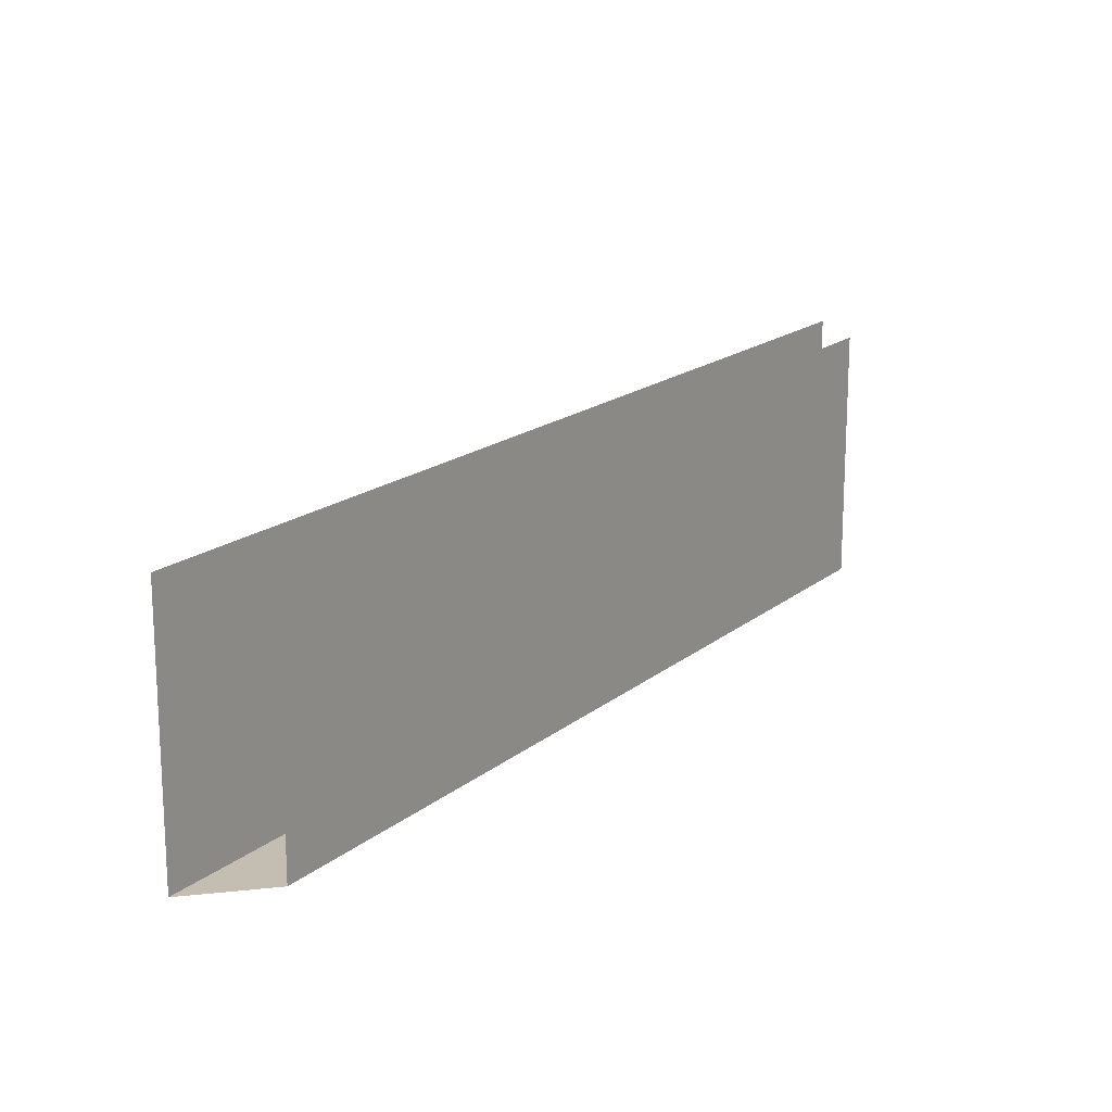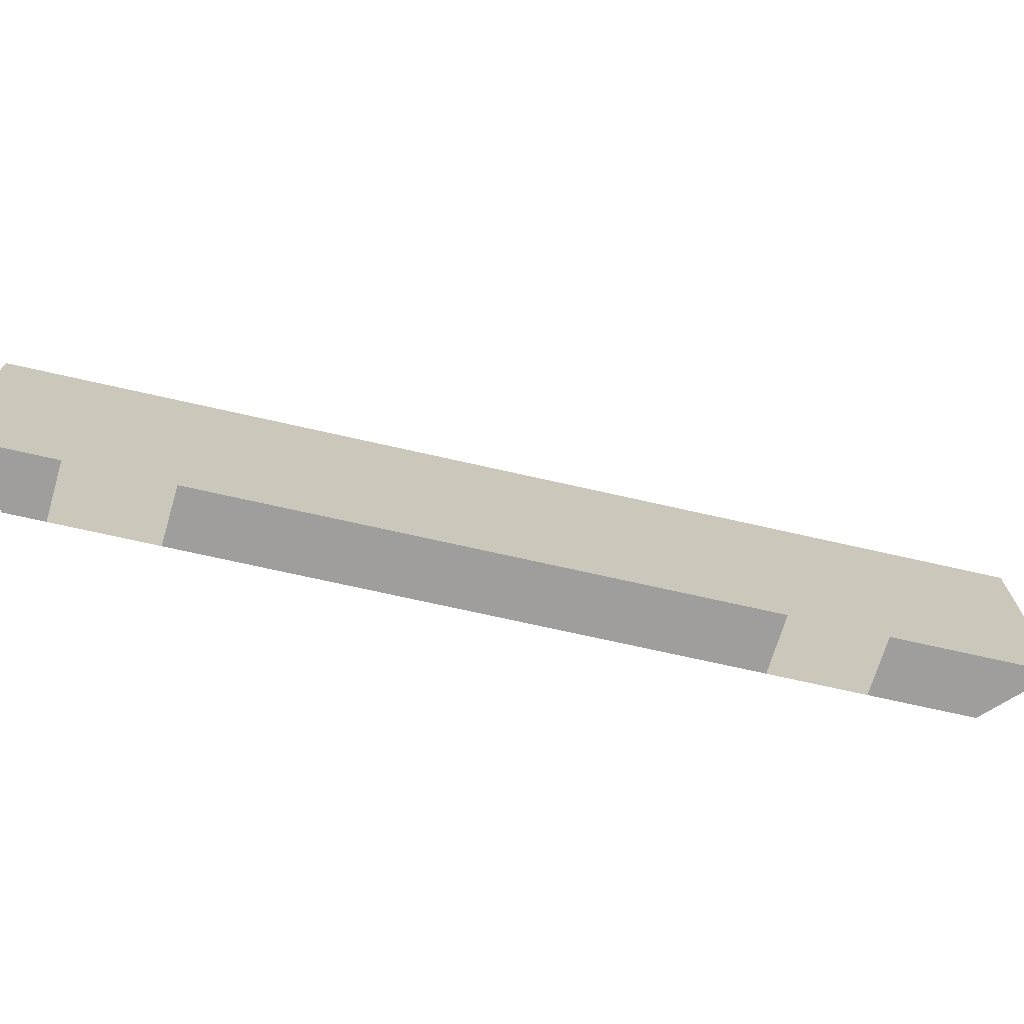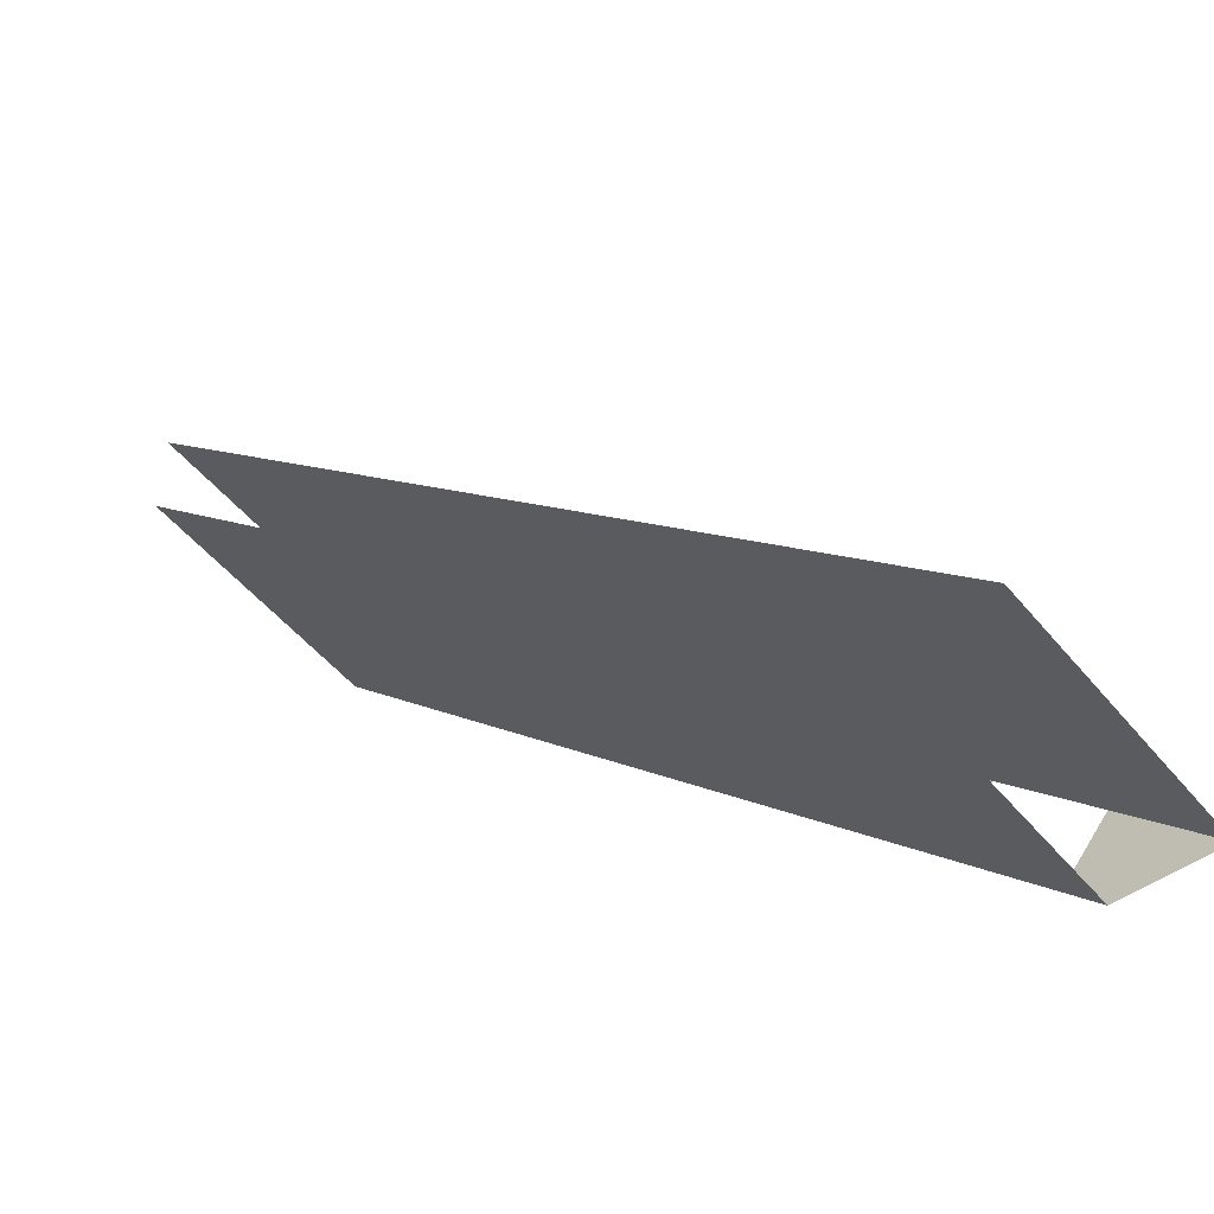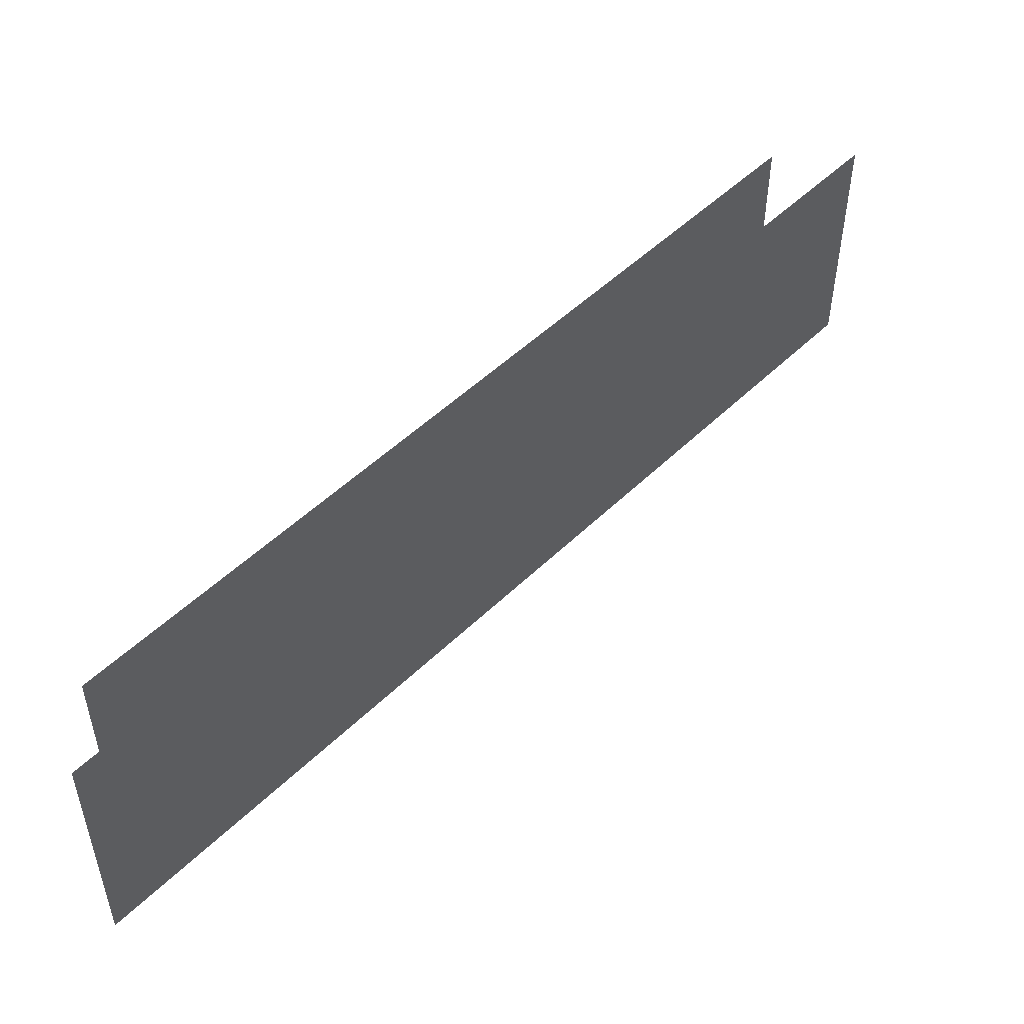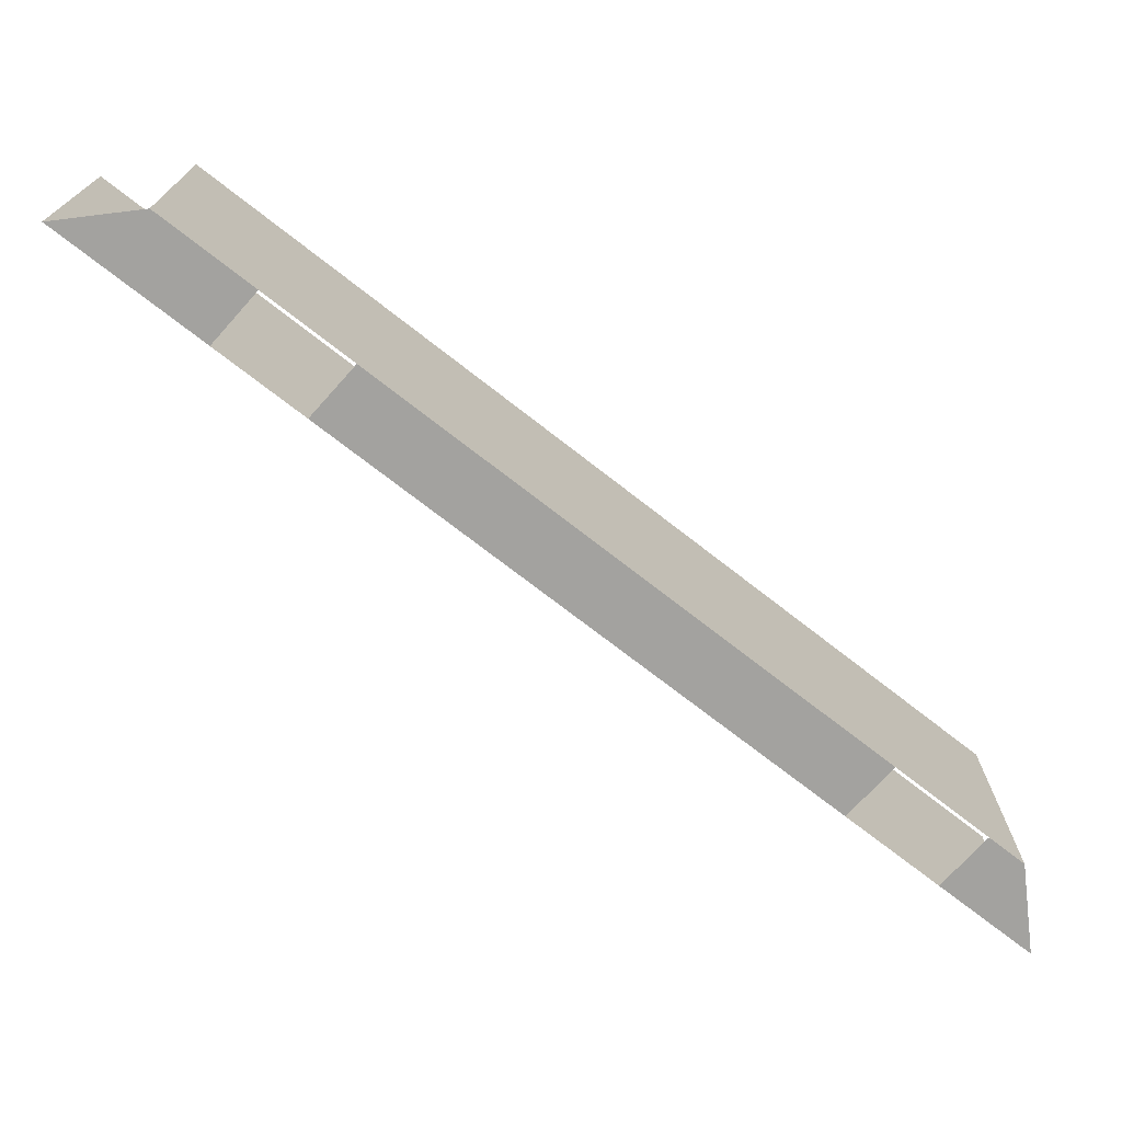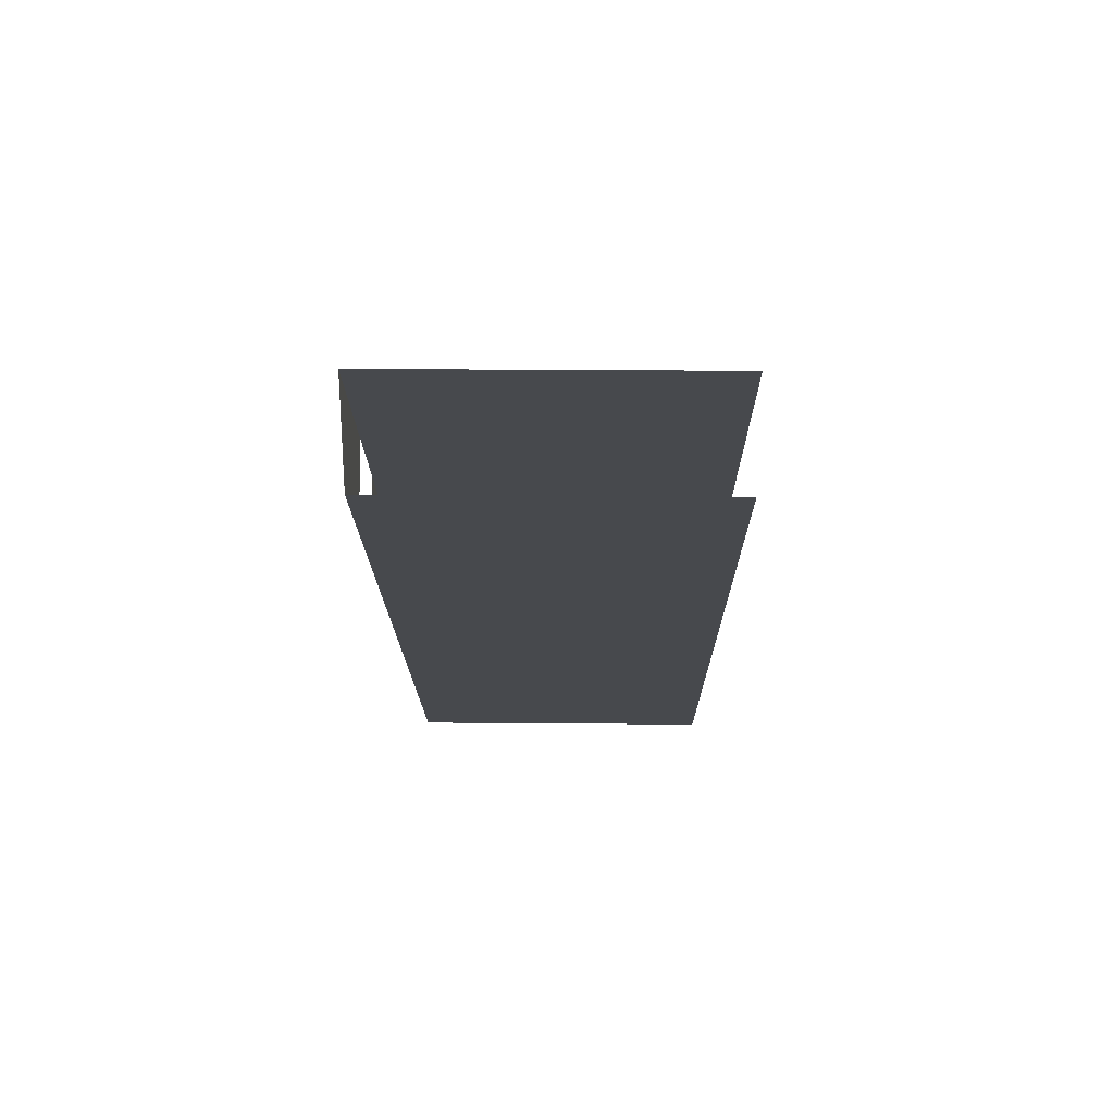
<metadata>
{"format":"obj","ext":"obj","renderer":"f3d","projection":"perspective","resolution":1024,"background":"white","views":[{"elev":17.2,"azim":77.7,"up":"+Y"},{"elev":-70.9,"azim":-57.8,"up":"+Y"},{"elev":-50.2,"azim":-142.2,"up":"+Z"},{"elev":49.9,"azim":-91.9,"up":"+Y"},{"elev":-72.4,"azim":97.0,"up":"+Y"},{"elev":32.9,"azim":90.6,"up":"+Z"}]}
</metadata>
<code>
v -0.5 0 -0.5
v -0.5 0 0.5
v 0.5 0 0.5
v 0.5 0 -0.5
v 0.3047 -0.3359 0.1875
v -0.2422 -0.3359 -0.3594
v -0.2422 0 -0.3594
v 0.3047 0 0.1875
v 0.3984 0 0.2812
v 0.3984 -0.3359 0.2812
v 0.3047 -0.5078 0.1875
v 0.25 -0.5078 0.25
v 0.25 -0.3359 0.25
v -0.2969 -0.3359 -0.2969
v -0.2422 -0.5078 -0.3594
v -0.3438 -0.5078 -0.4609
v -0.3438 -0.3359 -0.4609
v -0.3438 0 -0.4609
v -0.3828 0 -0.5
v -0.3828 -0.3359 -0.5
v -0.3984 -0.3359 -0.3984
v -0.5 -0.3359 -0.5
v -0.3984 0 -0.3984
v -0.2969 0 -0.2969
v 0.25 0 0.25
v 0.3438 0 0.3438
v 0.3438 -0.3359 0.3438
v 0.5 -0.3359 0.5
v 0.5 -0.3359 0.3828
v 0.5 0 0.3828
v 0.3984 -0.6172 0.2812
v 0.3984 -0.7891 0.2812
v 0.3047 -0.7891 0.1875
v 0.3047 -0.6172 0.1875
v 0.3984 -0.5078 0.2812
v 0.5 -0.6172 0.3828
v 0.5 -0.6172 0.5
v 0.3438 -0.6172 0.3438
v 0.3438 -0.7891 0.3438
v 0.25 -0.6172 0.25
v 0.25 -0.7891 0.25
v -0.2422 -0.6172 -0.3594
v -0.2422 -0.7891 -0.3594
v -0.3438 -0.7891 -0.4609
v -0.3438 -0.6172 -0.4609
v -0.2969 -0.6172 -0.2969
v -0.2969 -0.7891 -0.2969
v -0.3984 -0.6172 -0.3984
v -0.3984 -0.7891 -0.3984
v 0.3438 -0.5078 0.3438
v -0.3984 -0.5078 -0.3984
v -0.2969 -0.5078 -0.2969
v -0.3828 -0.5078 -0.5
v -0.3828 -0.6172 -0.5
v -0.5 -0.6172 -0.5
v -0.5 -0.5078 -0.5
v 0.5 -0.5078 0.3828
v 0.5 -0.5078 0.5
v 0.5 -0.8906 0.5
v -0.5 -0.8906 -0.5
v -0.3828 -0.8906 -0.5
v 0.5 -0.8906 0.3828
v -0.3828 -0.7812 -0.5
v 0.5 -0.7812 0.3828
v -0.5 -0.7812 -0.5
v 0.5 -0.7812 0.5
v -0.3828 -1.75 -0.5
v 0.5 -1.75 0.3828
v -0.5 -1.75 -0.5
v 0.9766 -0.3359 -0.1719
v 0.07031 -0.3359 -1.07
v -0.2578 -0.3359 1.062
v -0.5 0 -0.5
v -0.5 0 -0.5
f 1 2 3
f 1 3 4
f 5 10 11
f 5 11 12
f 5 12 13
f 6 14 15
f 6 15 16
f 6 16 17
f 31 32 33
f 31 33 34
f 31 34 35
f 31 35 36
f 31 36 37
f 31 37 38
f 31 38 32
f 32 38 39
f 39 38 40
f 39 40 41
f 41 40 34
f 41 34 33
f 42 43 44
f 42 44 45
f 42 45 15
f 42 15 34
f 42 34 40
f 42 40 46
f 42 46 43
f 43 46 47
f 47 46 48
f 47 48 49
f 49 48 45
f 49 45 44
f 12 40 38
f 12 38 50
f 12 50 13
f 13 50 27
f 27 50 35
f 27 35 10
f 10 35 11
f 11 35 34
f 11 34 15
f 51 48 46
f 51 46 52
f 51 52 21
f 51 21 17
f 51 17 16
f 15 45 16
f 16 45 53
f 53 45 54
f 54 45 48
f 54 48 55
f 55 48 51
f 55 51 56
f 12 52 46
f 12 46 40
f 36 35 57
f 58 50 38
f 58 38 37
f 21 52 14
f 14 52 15
f 59 60 61
f 59 61 62
f 62 61 63
f 62 63 64
f 64 63 65
f 64 65 66
f 66 65 60
f 66 60 59
f 5 6 7
f 5 7 8
f 5 8 9
f 5 9 10
f 5 13 6
f 6 13 14
f 6 17 7
f 7 17 18
f 18 17 19
f 19 17 20
f 20 17 21
f 20 21 22
f 22 21 1
f 1 21 23
f 23 21 24
f 24 21 14
f 24 14 13
f 24 13 25
f 25 13 26
f 26 13 27
f 26 27 28
f 26 28 3
f 29 10 9
f 29 9 30
f 28 27 10
f 28 10 29

</code>
